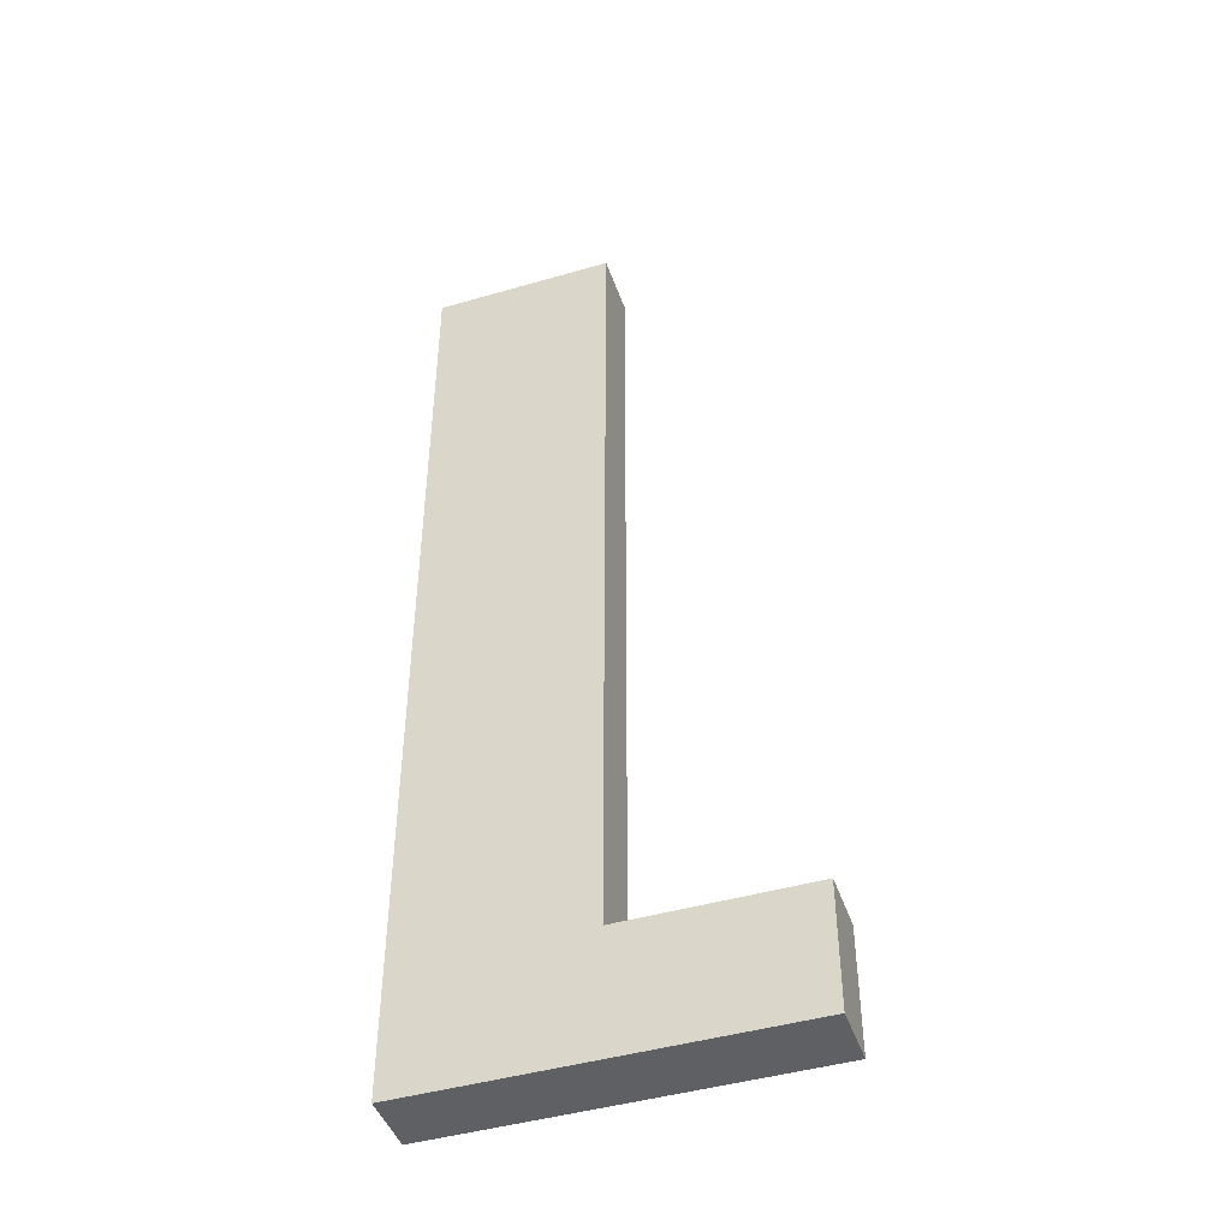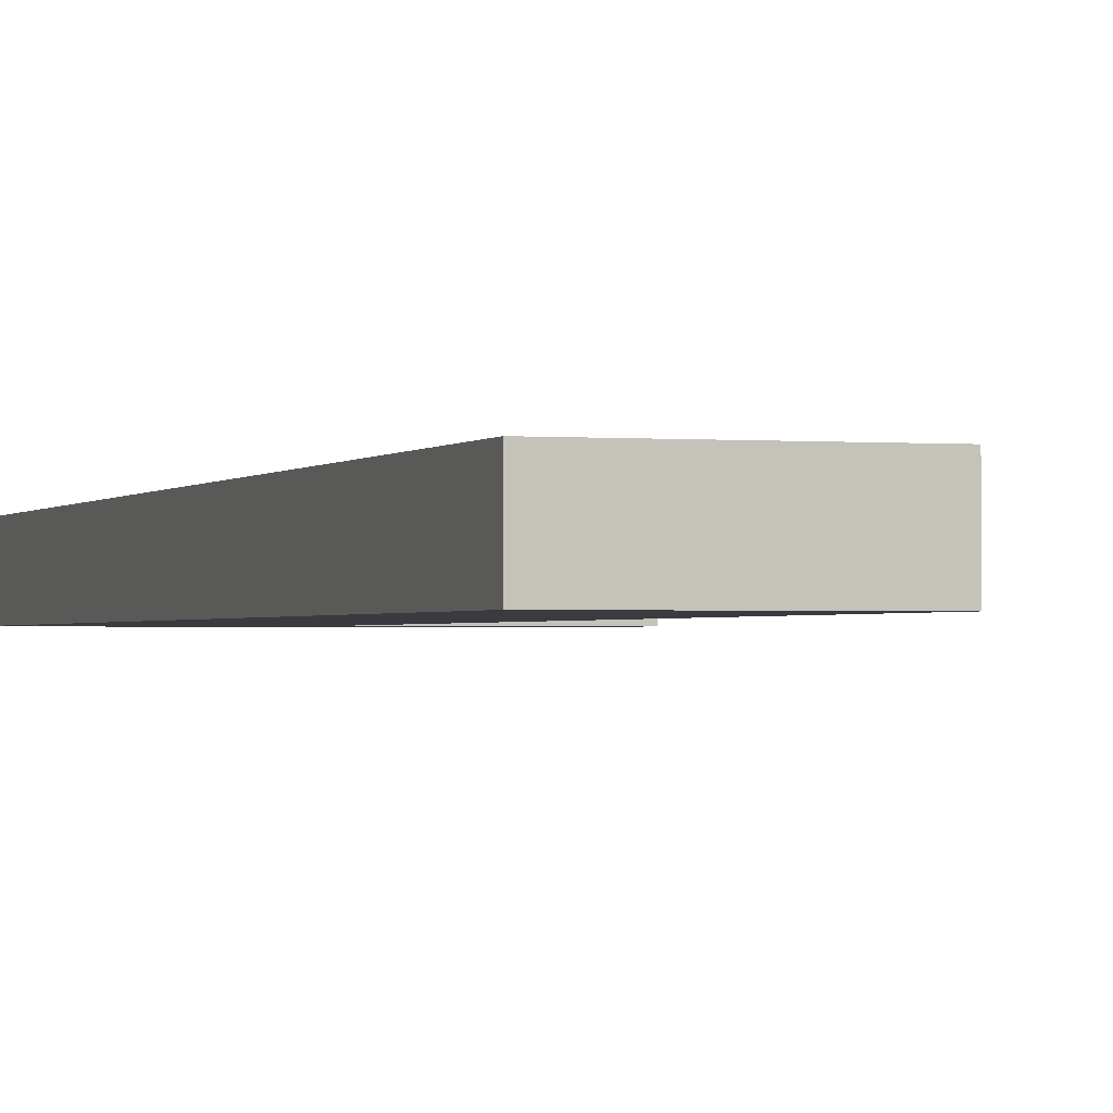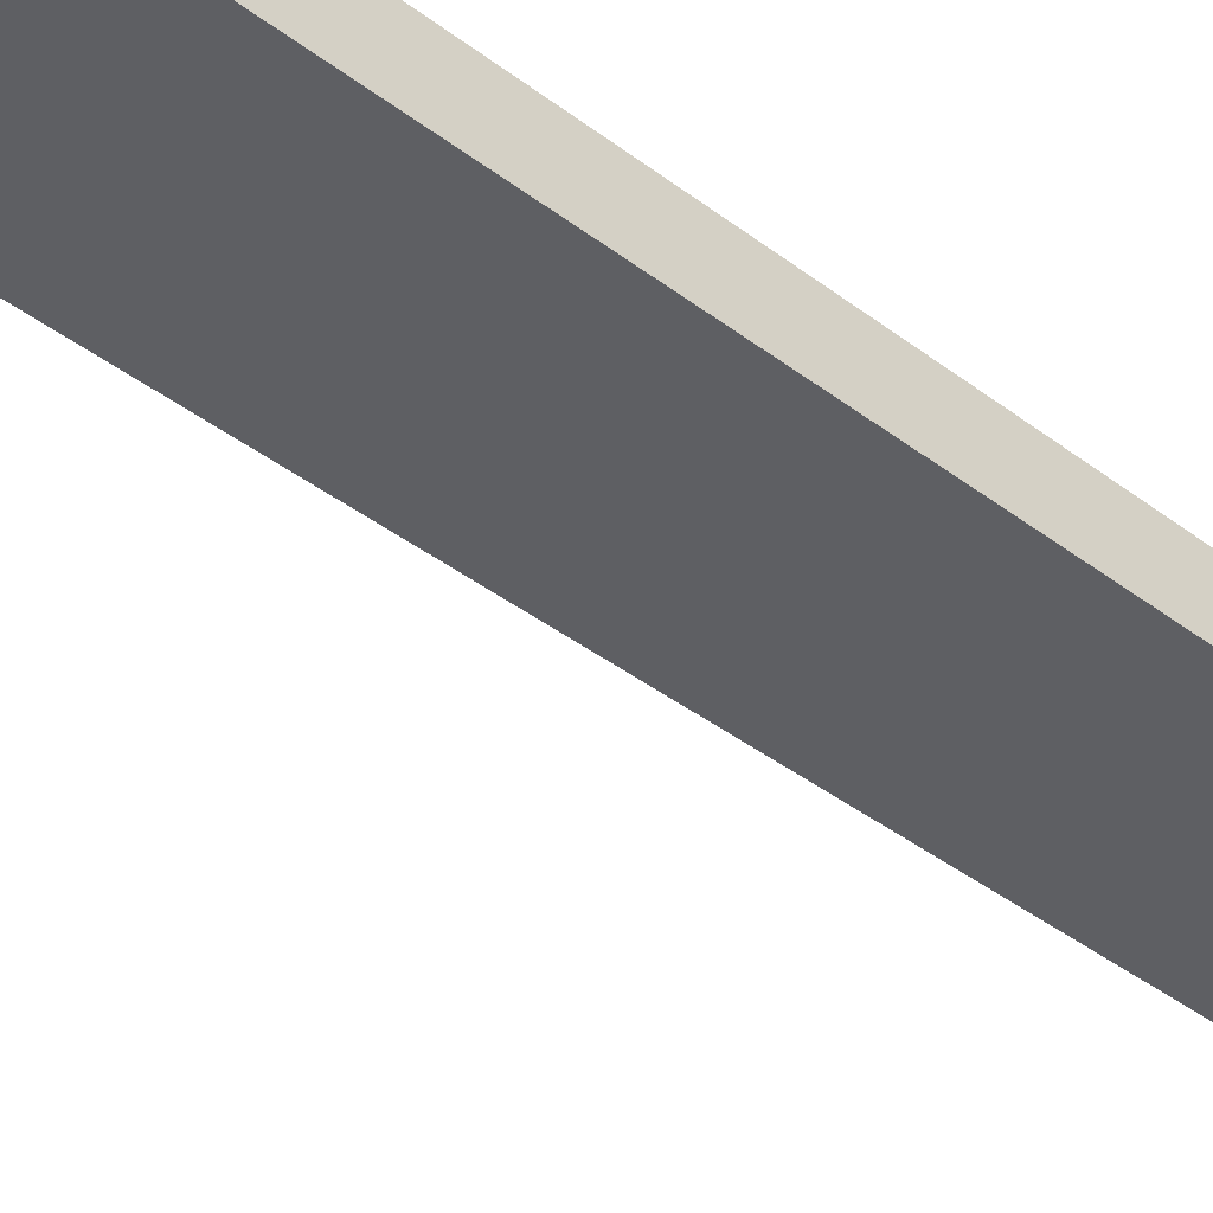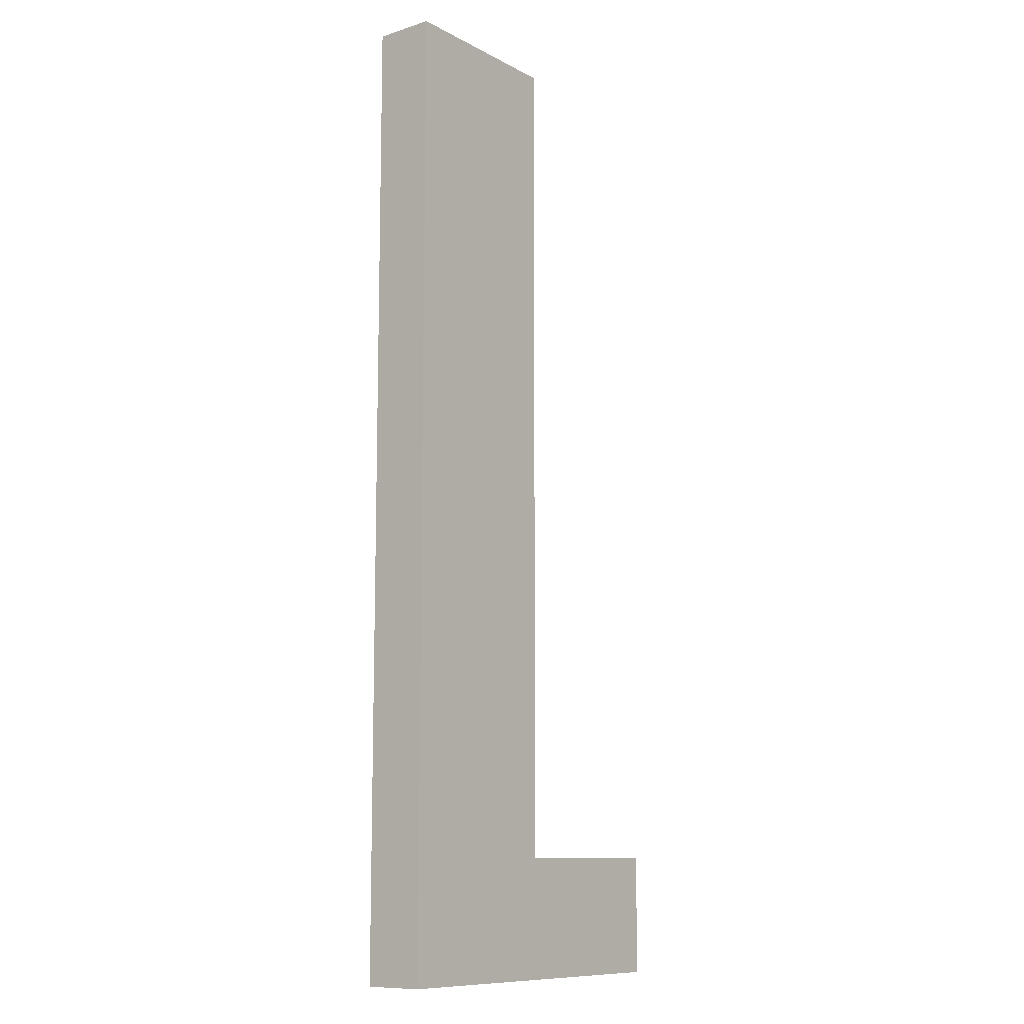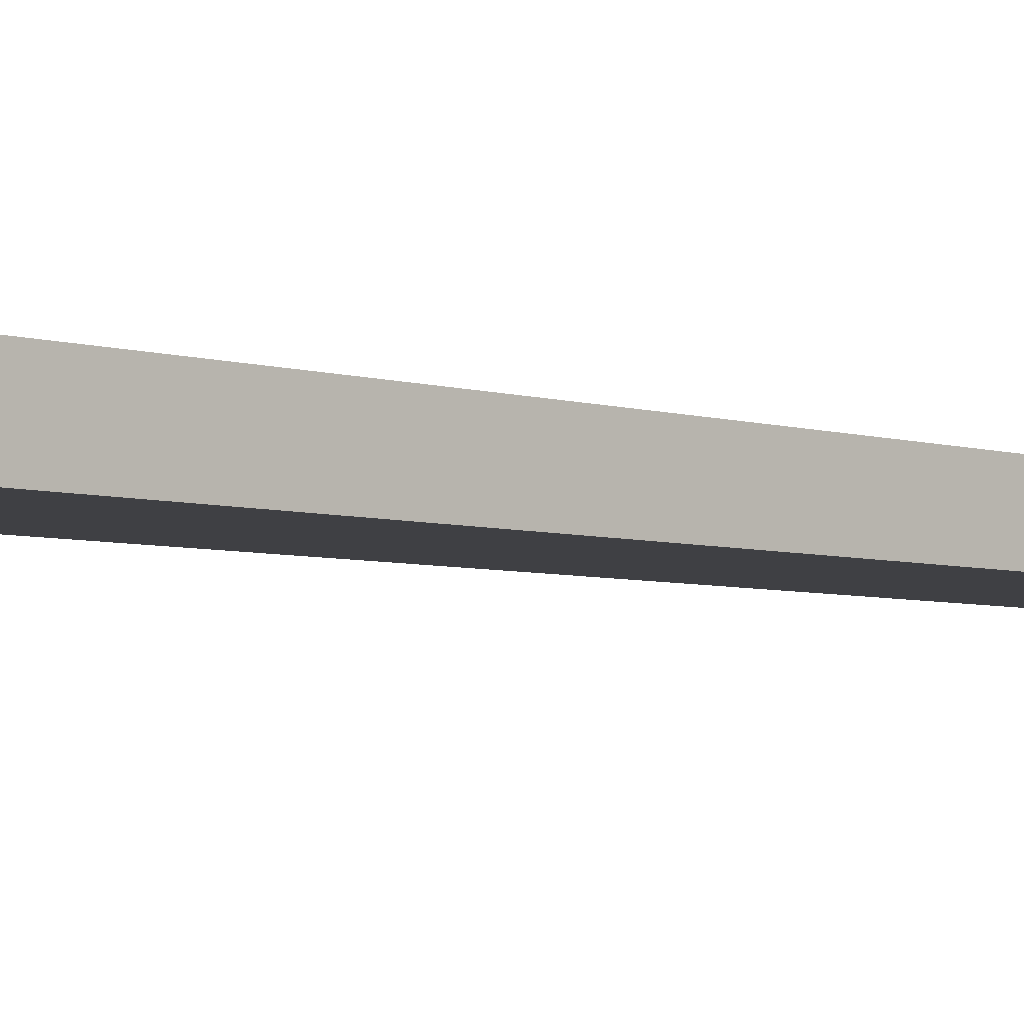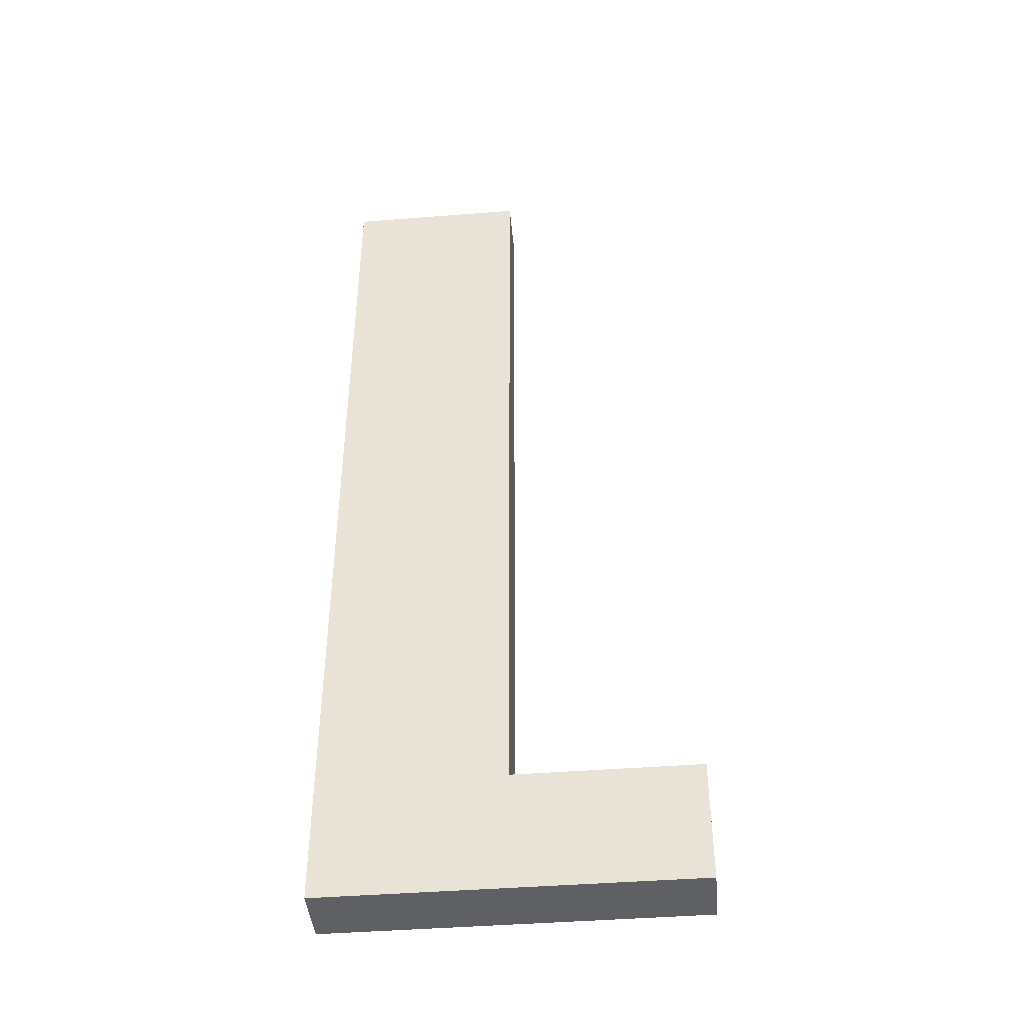
<metadata>
{"format":"obj","ext":"obj","renderer":"f3d","projection":"perspective","resolution":1024,"background":"white","views":[{"elev":-44.9,"azim":18.6,"up":"+Z"},{"elev":-1.3,"azim":-18.5,"up":"+Y"},{"elev":-41.0,"azim":-132.7,"up":"+Y"},{"elev":-10.6,"azim":-51.9,"up":"+Z"},{"elev":-5.0,"azim":-134.9,"up":"+Y"},{"elev":-43.6,"azim":5.3,"up":"+Z"}]}
</metadata>
<code>
v 0 0 1
v 0 0 0
v 0 0.5 0
v 0 0.5 1
v -1.5 0 1
v 0 0 1
v 0 0.5 1
v -1.5 0.5 1
v -1.5 0 8
v -1.5 0 1
v -1.5 0.5 1
v -1.5 0.5 8
v -3 0 8
v -1.5 0 8
v -1.5 0.5 8
v -3 0.5 8
v -3 0 0
v -3 0 8
v -3 0.5 8
v -3 0.5 0
v 0 0 0
v -3 0 0
v -3 0.5 0
v 0 0.5 0
v 0 0.5 0
v -3 0.5 0
v -3 0.5 8
v -1.5 0.5 8
v -1.5 0.5 1
v 0 0.5 1
v -3 0 0
v 0 0 0
v 0 0 1
v -1.5 0 1
v -1.5 0 8
v -3 0 8
g 49caf46c-e2b4-11ea-8dac-54bf646e7e1f
f 1 2 4
f 4 2 3
g 49cd6550-e2b4-11ea-9627-54bf646e7e1f
f 5 6 8
f 8 6 7
g 49cf6106-e2b4-11ea-9da9-54bf646e7e1f
f 9 10 12
f 12 10 11
g 49d7c524-e2b4-11ea-9d6a-54bf646e7e1f
f 13 14 16
f 16 14 15
g 49da0ee4-e2b4-11ea-b29a-54bf646e7e1f
f 17 18 20
f 20 18 19
g 49dc0aae-e2b4-11ea-8834-54bf646e7e1f
f 21 22 24
f 24 22 23
g 49ddb838-e2b4-11ea-a17c-54bf646e7e1f
f 30 25 29
f 29 25 26
f 29 26 27
f 27 28 29
g 49dfb3f0-e2b4-11ea-b89b-54bf646e7e1f
f 36 31 34
f 34 31 32
f 34 32 33
f 34 35 36

</code>
